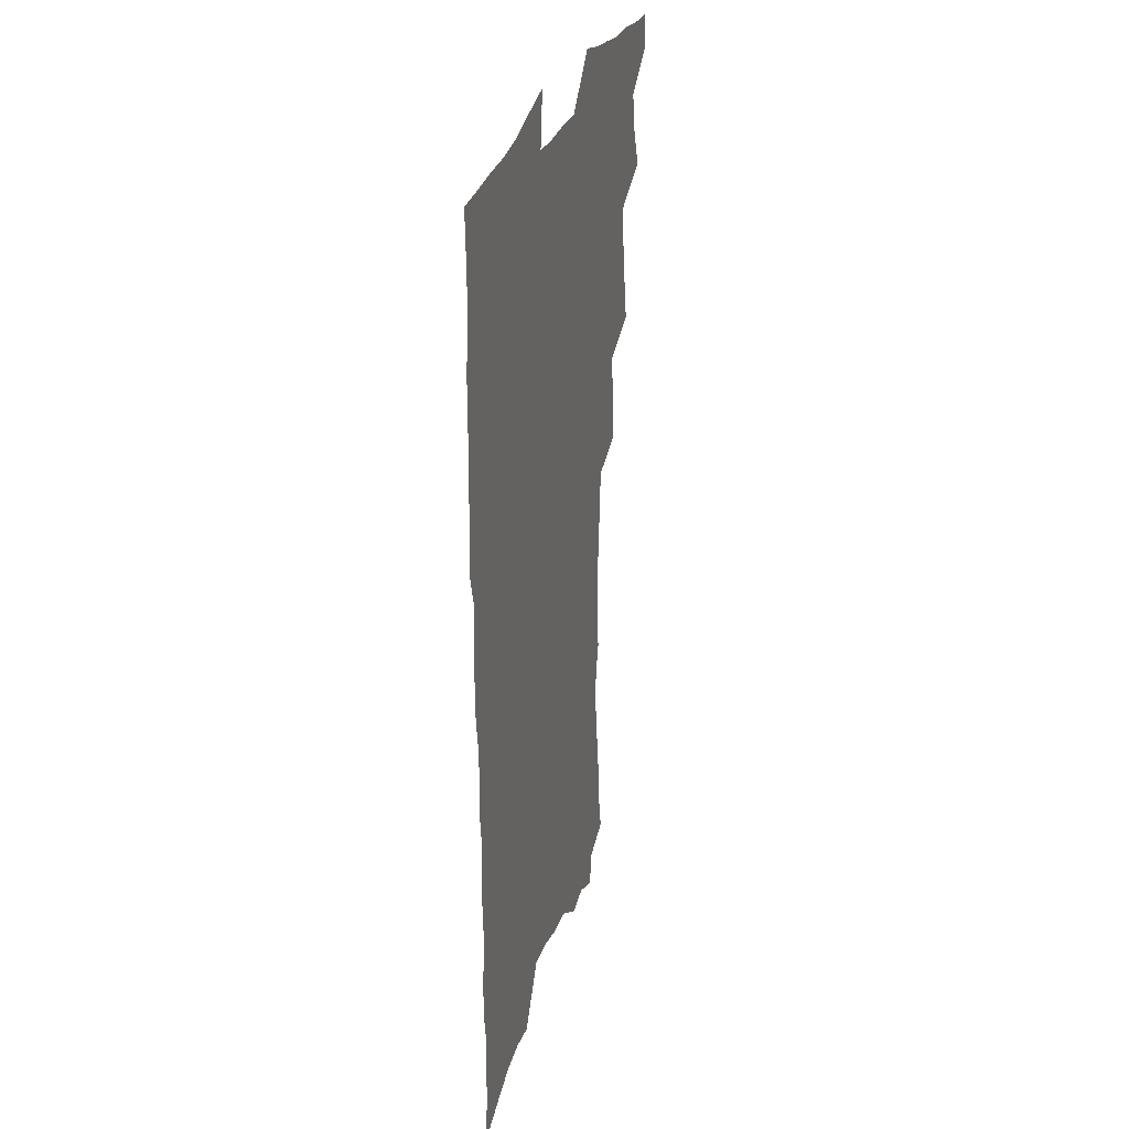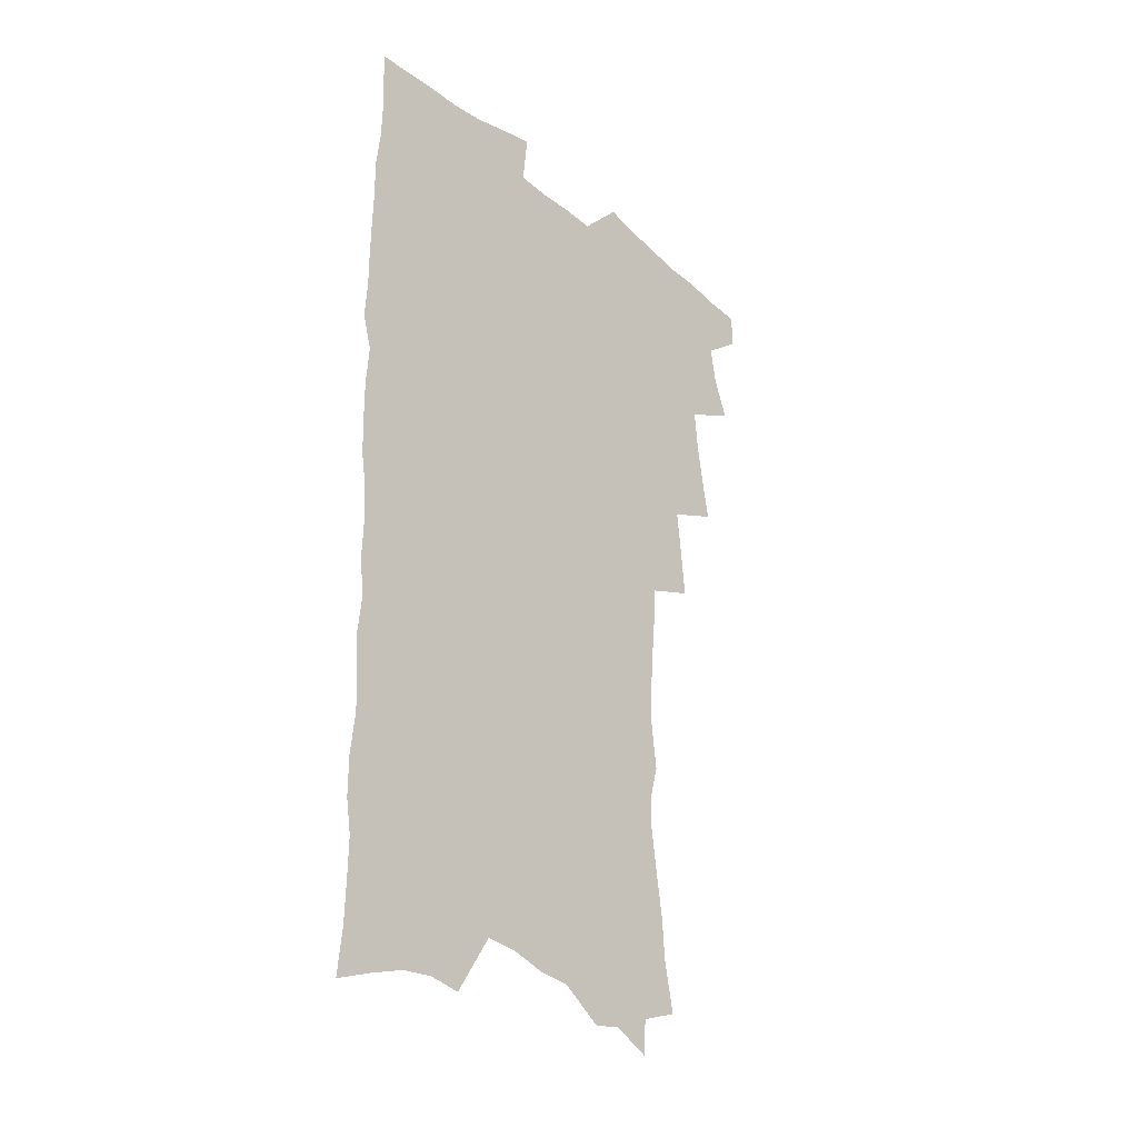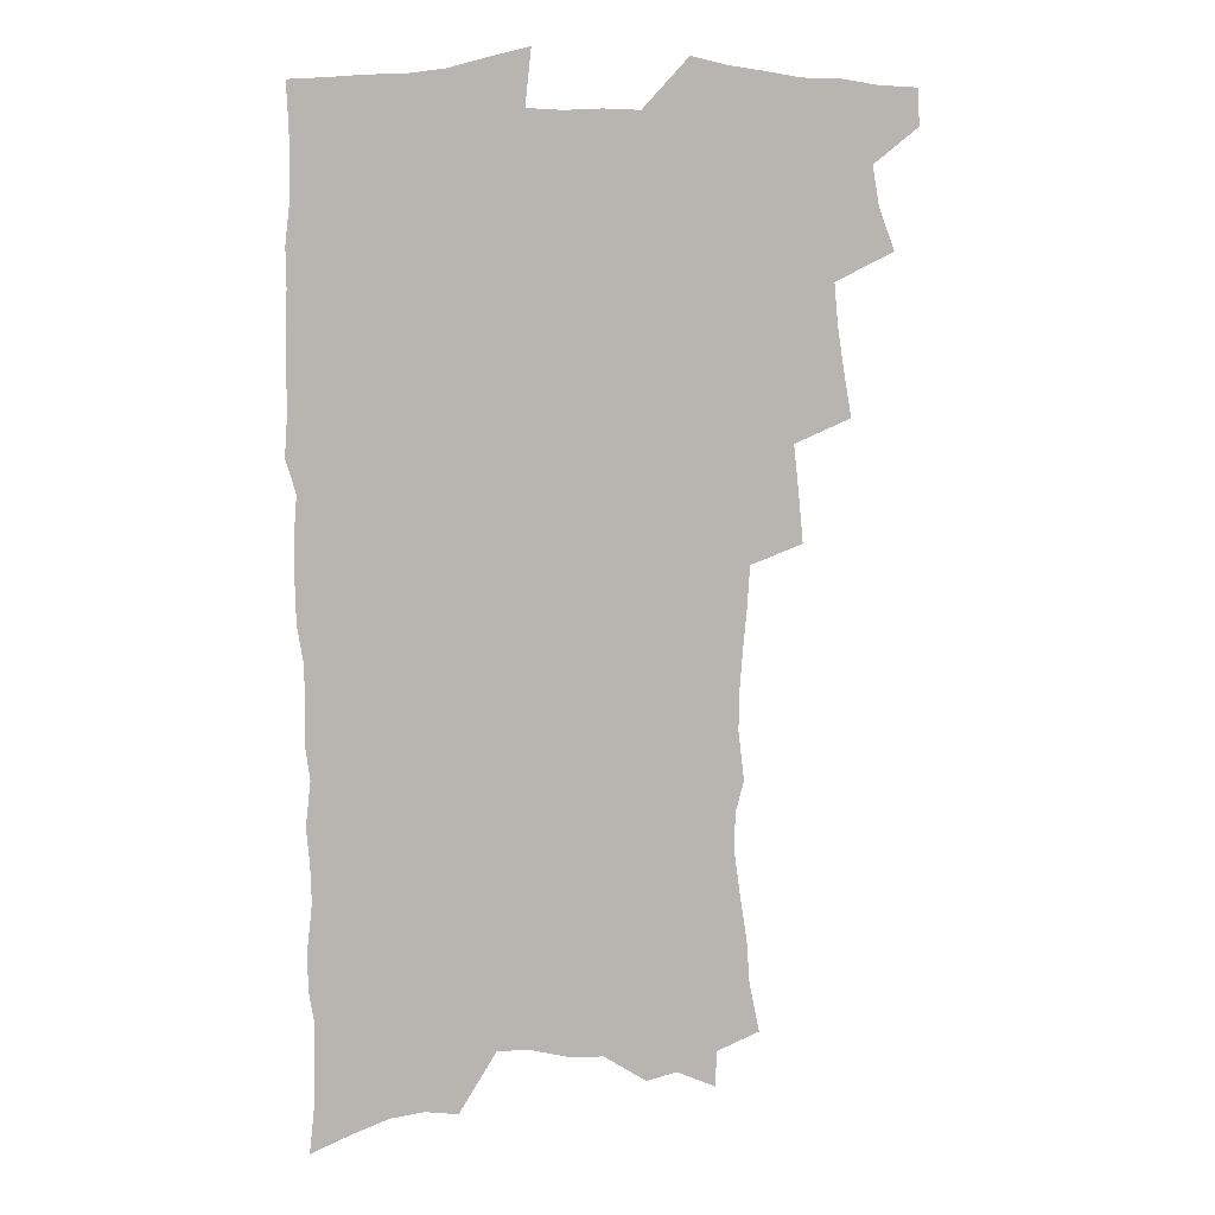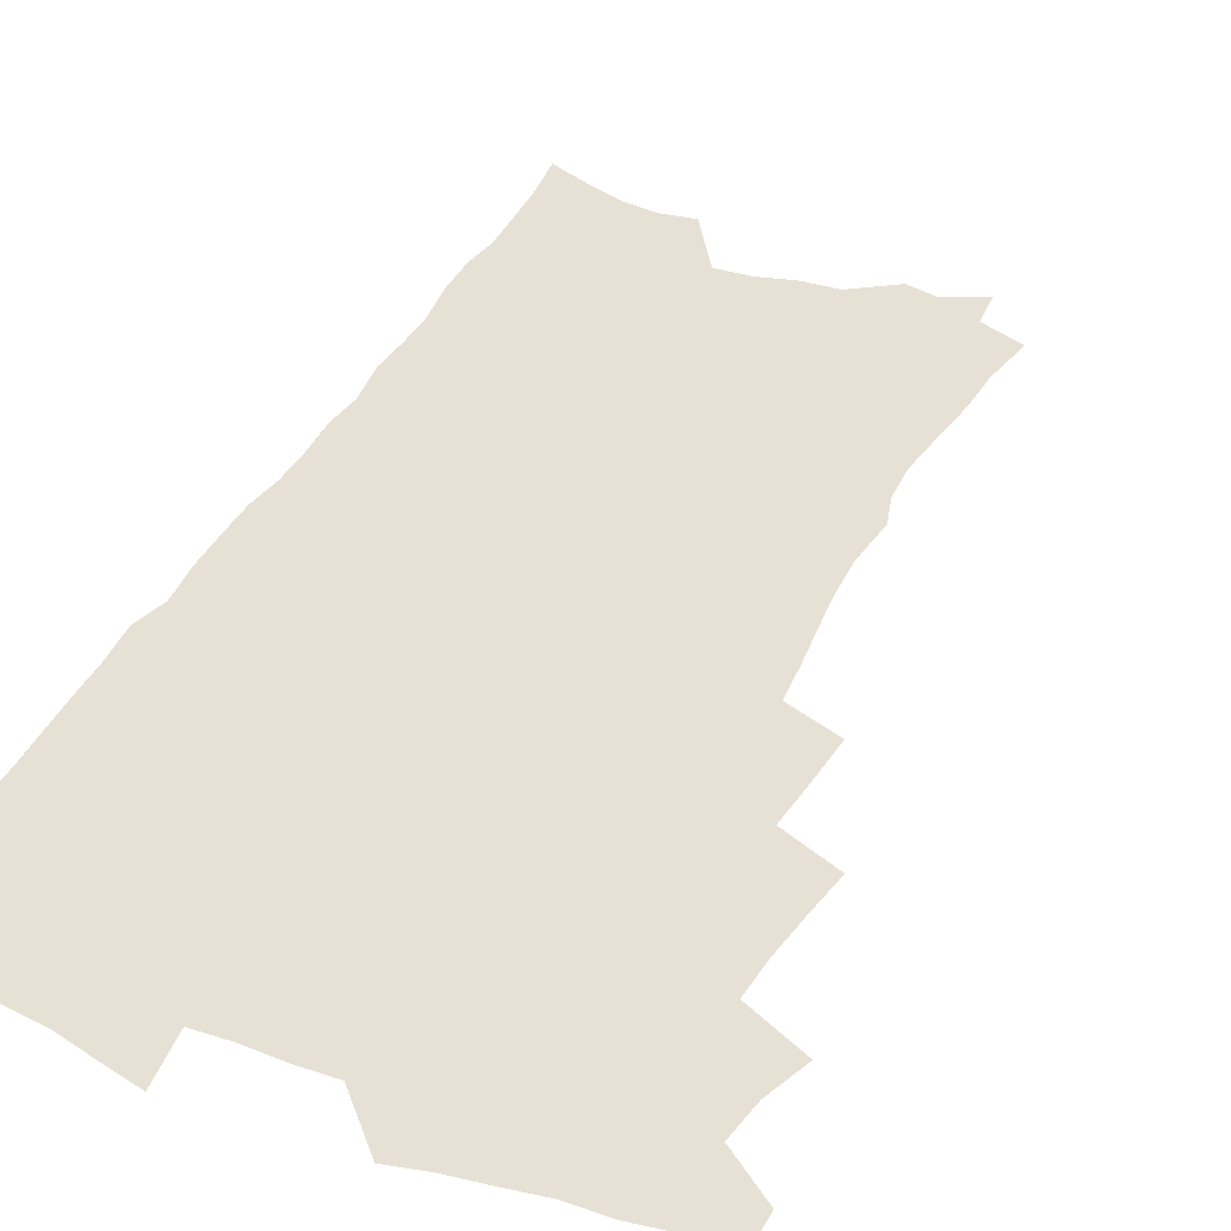
<metadata>
{"format":"obj","ext":"obj","renderer":"f3d","projection":"perspective","resolution":1024,"background":"white","views":[{"elev":29.0,"azim":106.0,"up":"+Y"},{"elev":-30.8,"azim":130.7,"up":"+Y"},{"elev":8.6,"azim":168.0,"up":"+Y"},{"elev":39.3,"azim":-155.8,"up":"+Z"}]}
</metadata>
<code>
v 463.6 550.4 0
v 464.2 565.1 0
v 472.6 503.1 0
v 479.2 520.2 0
v 481.9 536 0
v 482.1 550.7 0
v 480.2 565.8 0
v 489 439.3 0
v 492.3 457.5 0
v 495 475 0
v 496.5 491.6 0
v 500.1 508 0
v 499 522.3 0
v 498.4 536.9 0
v 497.4 551.6 0
v 494.9 568.1 0
v 507.9 390.7 0
v 509.8 410.1 0
v 511.9 429.6 0
v 513 446.6 0
v 513.1 462.4 0
v 510.5 476.6 0
v 514.6 494 0
v 515.8 509.2 0
v 515 523.2 0
v 513.8 537.9 0
v 512.3 553.1 0
v 510.7 568.2 0
v 523.7 194.6 0
v 527.9 215.2 0
v 529.1 232.2 0
v 532 251 0
v 534.6 269.6 0
v 534.1 285 0
v 530.8 297.5 0
v 533.2 317.5 0
v 532.9 334.2 0
v 531.6 350.2 0
v 530.2 366.2 0
v 529.1 382.8 0
v 528.1 399.5 0
v 528.4 416.7 0
v 528.2 432.8 0
v 529.7 449.7 0
v 530.9 466 0
v 530.5 480.7 0
v 529.7 495.2 0
v 529.7 509.6 0
v 529.6 524 0
v 529.2 538.6 0
v 527.1 554.6 0
v 525.2 570.5 0
v 541.8 173.2 0
v 540.9 187.8 0
v 542 204.8 0
v 547.6 227.9 0
v 549.4 246.1 0
v 550.7 263.4 0
v 549.8 278 0
v 550 294.4 0
v 548.4 308.8 0
v 550.1 328 0
v 548.2 342 0
v 547.7 358.1 0
v 547 374 0
v 545.3 388.8 0
v 544.9 404.9 0
v 546.4 422.6 0
v 546 437.5 0
v 545.2 451.9 0
v 545.5 467 0
v 546.1 482.1 0
v 546.3 496.4 0
v 546.3 510.5 0
v 545.9 524.6 0
v 544.1 539.7 0
v 541.9 556.1 0
v 539.7 572.5 0
v 557.5 180.3 0
v 560.3 199.4 0
v 562.9 219.6 0
v 563.6 236.4 0
v 565.6 255.3 0
v 565.7 271 0
v 565.1 285.8 0
v 564.3 300.8 0
v 563.5 316 0
v 564.3 334 0
v 563.4 348.7 0
v 562.9 364.2 0
v 561.2 378 0
v 560.3 393 0
v 559.8 408.1 0
v 561 424.8 0
v 560.8 439.6 0
v 560.3 453.8 0
v 561 469 0
v 561.3 483.3 0
v 561.4 497.3 0
v 561.8 511.1 0
v 561.6 524.5 0
v 559.8 539.4 0
v 557.1 556.7 0
v 554 575.7 0
v 569.8 177.4 0
v 576.5 208.4 0
v 578.1 227.1 0
v 578.2 242.7 0
v 578.8 259.4 0
v 578.4 274.3 0
v 578.1 289.8 0
v 577.3 304.4 0
v 577.4 321.3 0
v 577.2 337 0
v 577 352.7 0
v 576.6 367.6 0
v 576 382.4 0
v 575.9 397.7 0
v 575.6 412.5 0
v 574.8 426.3 0
v 574.8 440.9 0
v 574.6 455.1 0
v 575.7 470.4 0
v 575.1 483.9 0
v 575.7 498.1 0
v 576 511.6 0
v 575.4 525.1 0
v 574.3 539.7 0
v 572.7 555.6 0
v 587.1 188.8 0
v 590.7 214.3 0
v 592.1 233.3 0
v 591.5 246.7 0
v 591.6 262.4 0
v 591.4 278 0
v 590.7 292.1 0
v 590.4 307.8 0
v 590.2 323.5 0
v 589.9 338.7 0
v 589.9 355.4 0
v 589.6 368.8 0
v 589.7 385 0
v 589.4 399.6 0
v 589.2 413.9 0
v 589.5 429 0
v 588.6 442.2 0
v 589.3 457.3 0
v 589.4 471.1 0
v 589.3 484.7 0
v 589.3 498.3 0
v 589.5 511.9 0
v 589.2 525.7 0
v 588.4 540.5 0
v 587.4 556 0
v 601.2 189.6 0
v 603.6 215.7 0
v 604.1 232.8 0
v 603.8 247.1 0
v 603.9 263.9 0
v 603.9 280.1 0
v 603.6 295.3 0
v 603.4 311 0
v 603.2 326.6 0
v 602.8 340.8 0
v 602.6 354.2 0
v 602.5 370.4 0
v 602.7 385.8 0
v 602.6 400.8 0
v 602.5 414.6 0
v 602.7 430.1 0
v 602.4 443.3 0
v 603 458.3 0
v 602.9 471.5 0
v 602.8 484.9 0
v 602.8 498.1 0
v 603.3 512 0
v 603.3 525.8 0
v 603.2 539.8 0
v 602.4 555.2 0
v 615.7 193.3 0
v 616.4 214.8 0
v 616.6 234.1 0
v 616.5 249.4 0
v 616.3 264.7 0
v 616.2 281.5 0
v 616 295.6 0
v 615.8 311.3 0
v 615.7 326.4 0
v 615.5 341.7 0
v 615.3 355.9 0
v 615.2 371.6 0
v 615.8 384.7 0
v 615.7 400.1 0
v 615.8 414.3 0
v 615.7 429.9 0
v 615.8 444.1 0
v 616.1 458.2 0
v 616.3 471.7 0
v 616.8 485.2 0
v 617.3 498.7 0
v 617 512.2 0
v 617.3 525.7 0
v 617.4 539.4 0
v 616.8 555.8 0
v 614.4 578.2 0
v 629.7 194.1 0
v 629.3 215.7 0
v 629.1 233.1 0
v 628.8 250.2 0
v 628.7 264.9 0
v 628.5 281.7 0
v 628.3 296.3 0
v 628.2 312 0
v 628.1 326.6 0
v 628.1 342.4 0
v 627.9 357.2 0
v 628.5 369.5 0
v 628.6 386.6 0
v 628.6 401.1 0
v 628.9 414.4 0
v 628.9 429.5 0
v 629.1 443.7 0
v 629.1 458 0
v 629.6 471.1 0
v 630.6 484.2 0
v 630.6 498.8 0
v 630.9 512 0
v 631.3 525.3 0
v 631.4 539.5 0
v 631.7 553.8 0
v 630.1 574.2 0
v 645.1 169.4 0
v 643.1 194.3 0
v 642.4 213.5 0
v 641.8 231.6 0
v 641.6 247.6 0
v 640.9 265.8 0
v 640.7 281.3 0
v 640.7 295.9 0
v 641.3 309.2 0
v 640.3 328.2 0
v 640.8 341.2 0
v 640.6 356.8 0
v 641.1 370.7 0
v 641.4 385 0
v 641.4 399.6 0
v 642.6 412.5 0
v 642 429.1 0
v 642.6 442.5 0
v 642.8 456.6 0
v 643.3 470.2 0
v 643.9 483.9 0
v 644.2 498.1 0
v 644.9 511.5 0
v 645.1 525.2 0
v 645.5 539.3 0
v 645.9 553.6 0
v 646.2 569.8 0
v 658.5 171.4 0
v 657.1 191 0
v 655.8 210.8 0
v 654.7 229.5 0
v 654.5 245.5 0
v 653.7 263.1 0
v 653.8 278.3 0
v 653 294.9 0
v 653.9 308.2 0
v 653.3 325 0
v 653.3 340.1 0
v 653.6 354.6 0
v 654.5 368.1 0
v 654.5 383.4 0
v 656.2 396.4 0
v 655.5 412.9 0
v 655.6 427.3 0
v 656.3 441.1 0
v 656.7 455 0
v 656.9 469.2 0
v 657.7 482.5 0
v 657.1 498.4 0
v 658.4 511.1 0
v 659.2 524.7 0
v 659.7 538.6 0
v 660.4 553.2 0
v 661.3 567.7 0
v 672.2 169.7 0
v 671.1 187.9 0
v 670.2 205.7 0
v 669.2 223.9 0
v 668.1 241.7 0
v 668.7 256.6 0
v 667.5 274.1 0
v 667.3 289.7 0
v 667.3 304.9 0
v 666.8 321.1 0
v 668.9 333.9 0
v 667.4 351.2 0
v 667.4 366.3 0
v 668.4 380.2 0
v 669.8 394 0
v 669.7 409.7 0
v 670.9 423.6 0
v 670.6 438.8 0
v 670.5 453.5 0
v 671.2 467.5 0
v 671.6 481.8 0
v 671.3 496.4 0
v 673.4 509.8 0
v 673 524.4 0
v 673.4 537.7 0
v 674.9 552.4 0
v 675.8 567.2 0
v 687.4 164.3 0
v 686.8 181.2 0
v 684.5 201.5 0
v 683.5 218.9 0
v 683.8 234.6 0
v 682.8 251.7 0
v 682.7 267.5 0
v 683.1 282.7 0
v 682 299.5 0
v 681 316.2 0
v 682.3 330.3 0
v 683 345.1 0
v 682.6 360.9 0
v 685.4 374 0
v 684.1 390.8 0
v 685.6 405 0
v 685.7 420.4 0
v 685 436.2 0
v 684.9 451 0
v 686.6 464.8 0
v 687.3 479.3 0
v 688.6 493.6 0
v 687.5 509.1 0
v 688.3 523.2 0
v 688.8 537.4 0
v 689.1 551.5 0
v 690.3 566 0
v 703.4 157.8 0
v 701.3 177.1 0
v 700.9 193.7 0
v 700.6 210.1 0
v 702.8 223.6 0
v 702.8 239.6 0
v 700.7 257.7 0
v 701.2 272.8 0
v 702.5 287.4 0
v 700.5 305.3 0
v 702.3 319.4 0
v 701.8 335.7 0
v 702.3 351.1 0
v 704.6 365.2 0
v 704.9 381 0
v 705 396.9 0
v 703.7 414 0
v 707.7 427.7 0
v 706.6 443.9 0
v 706.6 459.3 0
v 706.2 474.8 0
v 705.8 490.3 0
v 706 505.4 0
v 704.1 521.7 0
v 703.7 536.7 0
v 704 550.9 0
v 704.7 565.1 0
v 706 586 0
f 5 6 1
f 1 6 2
f 6 7 2
f 11 12 3
f 3 12 4
f 12 13 4
f 4 13 5
f 13 14 5
f 5 14 6
f 14 15 6
f 6 15 7
f 15 16 7
f 19 20 8
f 8 20 9
f 20 21 9
f 9 21 10
f 21 22 10
f 10 22 11
f 22 23 11
f 11 23 12
f 23 24 12
f 12 24 13
f 24 25 13
f 13 25 14
f 25 26 14
f 14 26 15
f 26 27 15
f 15 27 16
f 27 28 16
f 40 41 17
f 17 41 18
f 41 42 18
f 18 42 19
f 42 43 19
f 19 43 20
f 43 44 20
f 20 44 21
f 44 45 21
f 21 45 22
f 45 46 22
f 22 46 23
f 46 47 23
f 23 47 24
f 47 48 24
f 24 48 25
f 48 49 25
f 25 49 26
f 49 50 26
f 26 50 27
f 50 51 27
f 27 51 28
f 51 52 28
f 54 55 29
f 29 55 30
f 55 56 30
f 30 56 31
f 56 57 31
f 31 57 32
f 57 58 32
f 32 58 33
f 58 59 33
f 33 59 34
f 59 60 34
f 34 60 35
f 60 61 35
f 35 61 36
f 61 62 36
f 36 62 37
f 62 63 37
f 37 63 38
f 63 64 38
f 38 64 39
f 64 65 39
f 39 65 40
f 65 66 40
f 40 66 41
f 66 67 41
f 41 67 42
f 67 68 42
f 42 68 43
f 68 69 43
f 43 69 44
f 69 70 44
f 44 70 45
f 70 71 45
f 45 71 46
f 71 72 46
f 46 72 47
f 72 73 47
f 47 73 48
f 73 74 48
f 48 74 49
f 74 75 49
f 49 75 50
f 75 76 50
f 50 76 51
f 76 77 51
f 51 77 52
f 77 78 52
f 53 79 54
f 79 80 54
f 54 80 55
f 80 81 55
f 55 81 56
f 81 82 56
f 56 82 57
f 82 83 57
f 57 83 58
f 83 84 58
f 58 84 59
f 84 85 59
f 59 85 60
f 85 86 60
f 60 86 61
f 86 87 61
f 61 87 62
f 87 88 62
f 62 88 63
f 88 89 63
f 63 89 64
f 89 90 64
f 64 90 65
f 90 91 65
f 65 91 66
f 91 92 66
f 66 92 67
f 92 93 67
f 67 93 68
f 93 94 68
f 68 94 69
f 94 95 69
f 69 95 70
f 95 96 70
f 70 96 71
f 96 97 71
f 71 97 72
f 97 98 72
f 72 98 73
f 98 99 73
f 73 99 74
f 99 100 74
f 74 100 75
f 100 101 75
f 75 101 76
f 101 102 76
f 76 102 77
f 102 103 77
f 77 103 78
f 103 104 78
f 79 105 80
f 105 106 80
f 80 106 81
f 106 107 81
f 81 107 82
f 107 108 82
f 82 108 83
f 108 109 83
f 83 109 84
f 109 110 84
f 84 110 85
f 110 111 85
f 85 111 86
f 111 112 86
f 86 112 87
f 112 113 87
f 87 113 88
f 113 114 88
f 88 114 89
f 114 115 89
f 89 115 90
f 115 116 90
f 90 116 91
f 116 117 91
f 91 117 92
f 117 118 92
f 92 118 93
f 118 119 93
f 93 119 94
f 119 120 94
f 94 120 95
f 120 121 95
f 95 121 96
f 121 122 96
f 96 122 97
f 122 123 97
f 97 123 98
f 123 124 98
f 98 124 99
f 124 125 99
f 99 125 100
f 125 126 100
f 100 126 101
f 126 127 101
f 101 127 102
f 127 128 102
f 102 128 103
f 128 129 103
f 103 129 104
f 105 130 106
f 130 131 106
f 106 131 107
f 131 132 107
f 107 132 108
f 132 133 108
f 108 133 109
f 133 134 109
f 109 134 110
f 134 135 110
f 110 135 111
f 135 136 111
f 111 136 112
f 136 137 112
f 112 137 113
f 137 138 113
f 113 138 114
f 138 139 114
f 114 139 115
f 139 140 115
f 115 140 116
f 140 141 116
f 116 141 117
f 141 142 117
f 117 142 118
f 142 143 118
f 118 143 119
f 143 144 119
f 119 144 120
f 144 145 120
f 120 145 121
f 145 146 121
f 121 146 122
f 146 147 122
f 122 147 123
f 147 148 123
f 123 148 124
f 148 149 124
f 124 149 125
f 149 150 125
f 125 150 126
f 150 151 126
f 126 151 127
f 151 152 127
f 127 152 128
f 152 153 128
f 128 153 129
f 153 154 129
f 130 155 131
f 155 156 131
f 131 156 132
f 156 157 132
f 132 157 133
f 157 158 133
f 133 158 134
f 158 159 134
f 134 159 135
f 159 160 135
f 135 160 136
f 160 161 136
f 136 161 137
f 161 162 137
f 137 162 138
f 162 163 138
f 138 163 139
f 163 164 139
f 139 164 140
f 164 165 140
f 140 165 141
f 165 166 141
f 141 166 142
f 166 167 142
f 142 167 143
f 167 168 143
f 143 168 144
f 168 169 144
f 144 169 145
f 169 170 145
f 145 170 146
f 170 171 146
f 146 171 147
f 171 172 147
f 147 172 148
f 172 173 148
f 148 173 149
f 173 174 149
f 149 174 150
f 174 175 150
f 150 175 151
f 175 176 151
f 151 176 152
f 176 177 152
f 152 177 153
f 177 178 153
f 153 178 154
f 178 179 154
f 155 180 156
f 180 181 156
f 156 181 157
f 181 182 157
f 157 182 158
f 182 183 158
f 158 183 159
f 183 184 159
f 159 184 160
f 184 185 160
f 160 185 161
f 185 186 161
f 161 186 162
f 186 187 162
f 162 187 163
f 187 188 163
f 163 188 164
f 188 189 164
f 164 189 165
f 189 190 165
f 165 190 166
f 190 191 166
f 166 191 167
f 191 192 167
f 167 192 168
f 192 193 168
f 168 193 169
f 193 194 169
f 169 194 170
f 194 195 170
f 170 195 171
f 195 196 171
f 171 196 172
f 196 197 172
f 172 197 173
f 197 198 173
f 173 198 174
f 198 199 174
f 174 199 175
f 199 200 175
f 175 200 176
f 200 201 176
f 176 201 177
f 201 202 177
f 177 202 178
f 202 203 178
f 178 203 179
f 203 204 179
f 180 206 181
f 206 207 181
f 181 207 182
f 207 208 182
f 182 208 183
f 208 209 183
f 183 209 184
f 209 210 184
f 184 210 185
f 210 211 185
f 185 211 186
f 211 212 186
f 186 212 187
f 212 213 187
f 187 213 188
f 213 214 188
f 188 214 189
f 214 215 189
f 189 215 190
f 215 216 190
f 190 216 191
f 216 217 191
f 191 217 192
f 217 218 192
f 192 218 193
f 218 219 193
f 193 219 194
f 219 220 194
f 194 220 195
f 220 221 195
f 195 221 196
f 221 222 196
f 196 222 197
f 222 223 197
f 197 223 198
f 223 224 198
f 198 224 199
f 224 225 199
f 199 225 200
f 225 226 200
f 200 226 201
f 226 227 201
f 201 227 202
f 227 228 202
f 202 228 203
f 228 229 203
f 203 229 204
f 229 230 204
f 204 230 205
f 230 231 205
f 232 233 206
f 206 233 207
f 233 234 207
f 207 234 208
f 234 235 208
f 208 235 209
f 235 236 209
f 209 236 210
f 236 237 210
f 210 237 211
f 237 238 211
f 211 238 212
f 238 239 212
f 212 239 213
f 239 240 213
f 213 240 214
f 240 241 214
f 214 241 215
f 241 242 215
f 215 242 216
f 242 243 216
f 216 243 217
f 243 244 217
f 217 244 218
f 244 245 218
f 218 245 219
f 245 246 219
f 219 246 220
f 246 247 220
f 220 247 221
f 247 248 221
f 221 248 222
f 248 249 222
f 222 249 223
f 249 250 223
f 223 250 224
f 250 251 224
f 224 251 225
f 251 252 225
f 225 252 226
f 252 253 226
f 226 253 227
f 253 254 227
f 227 254 228
f 254 255 228
f 228 255 229
f 255 256 229
f 229 256 230
f 256 257 230
f 230 257 231
f 257 258 231
f 232 259 233
f 259 260 233
f 233 260 234
f 260 261 234
f 234 261 235
f 261 262 235
f 235 262 236
f 262 263 236
f 236 263 237
f 263 264 237
f 237 264 238
f 264 265 238
f 238 265 239
f 265 266 239
f 239 266 240
f 266 267 240
f 240 267 241
f 267 268 241
f 241 268 242
f 268 269 242
f 242 269 243
f 269 270 243
f 243 270 244
f 270 271 244
f 244 271 245
f 271 272 245
f 245 272 246
f 272 273 246
f 246 273 247
f 273 274 247
f 247 274 248
f 274 275 248
f 248 275 249
f 275 276 249
f 249 276 250
f 276 277 250
f 250 277 251
f 277 278 251
f 251 278 252
f 278 279 252
f 252 279 253
f 279 280 253
f 253 280 254
f 280 281 254
f 254 281 255
f 281 282 255
f 255 282 256
f 282 283 256
f 256 283 257
f 283 284 257
f 257 284 258
f 284 285 258
f 259 286 260
f 286 287 260
f 260 287 261
f 287 288 261
f 261 288 262
f 288 289 262
f 262 289 263
f 289 290 263
f 263 290 264
f 290 291 264
f 264 291 265
f 291 292 265
f 265 292 266
f 292 293 266
f 266 293 267
f 293 294 267
f 267 294 268
f 294 295 268
f 268 295 269
f 295 296 269
f 269 296 270
f 296 297 270
f 270 297 271
f 297 298 271
f 271 298 272
f 298 299 272
f 272 299 273
f 299 300 273
f 273 300 274
f 300 301 274
f 274 301 275
f 301 302 275
f 275 302 276
f 302 303 276
f 276 303 277
f 303 304 277
f 277 304 278
f 304 305 278
f 278 305 279
f 305 306 279
f 279 306 280
f 306 307 280
f 280 307 281
f 307 308 281
f 281 308 282
f 308 309 282
f 282 309 283
f 309 310 283
f 283 310 284
f 310 311 284
f 284 311 285
f 311 312 285
f 286 313 287
f 313 314 287
f 287 314 288
f 314 315 288
f 288 315 289
f 315 316 289
f 289 316 290
f 316 317 290
f 290 317 291
f 317 318 291
f 291 318 292
f 318 319 292
f 292 319 293
f 319 320 293
f 293 320 294
f 320 321 294
f 294 321 295
f 321 322 295
f 295 322 296
f 322 323 296
f 296 323 297
f 323 324 297
f 297 324 298
f 324 325 298
f 298 325 299
f 325 326 299
f 299 326 300
f 326 327 300
f 300 327 301
f 327 328 301
f 301 328 302
f 328 329 302
f 302 329 303
f 329 330 303
f 303 330 304
f 330 331 304
f 304 331 305
f 331 332 305
f 305 332 306
f 332 333 306
f 306 333 307
f 333 334 307
f 307 334 308
f 334 335 308
f 308 335 309
f 335 336 309
f 309 336 310
f 336 337 310
f 310 337 311
f 337 338 311
f 311 338 312
f 338 339 312
f 313 340 314
f 340 341 314
f 314 341 315
f 341 342 315
f 315 342 316
f 342 343 316
f 316 343 317
f 343 344 317
f 317 344 318
f 344 345 318
f 318 345 319
f 345 346 319
f 319 346 320
f 346 347 320
f 320 347 321
f 347 348 321
f 321 348 322
f 348 349 322
f 322 349 323
f 349 350 323
f 323 350 324
f 350 351 324
f 324 351 325
f 351 352 325
f 325 352 326
f 352 353 326
f 326 353 327
f 353 354 327
f 327 354 328
f 354 355 328
f 328 355 329
f 355 356 329
f 329 356 330
f 356 357 330
f 330 357 331
f 357 358 331
f 331 358 332
f 358 359 332
f 332 359 333
f 359 360 333
f 333 360 334
f 360 361 334
f 334 361 335
f 361 362 335
f 335 362 336
f 362 363 336
f 336 363 337
f 363 364 337
f 337 364 338
f 364 365 338
f 338 365 339
f 365 366 339

</code>
